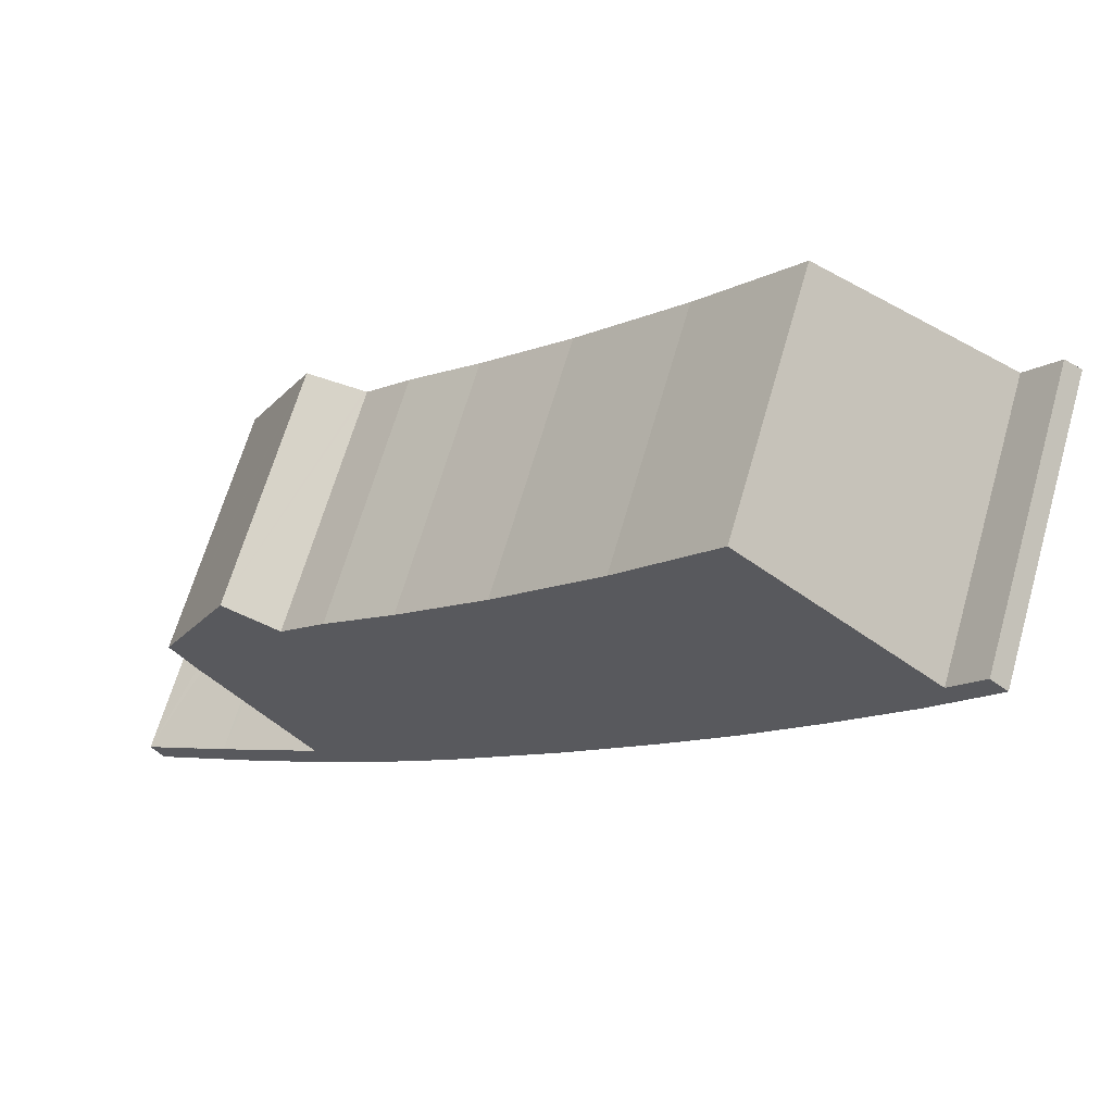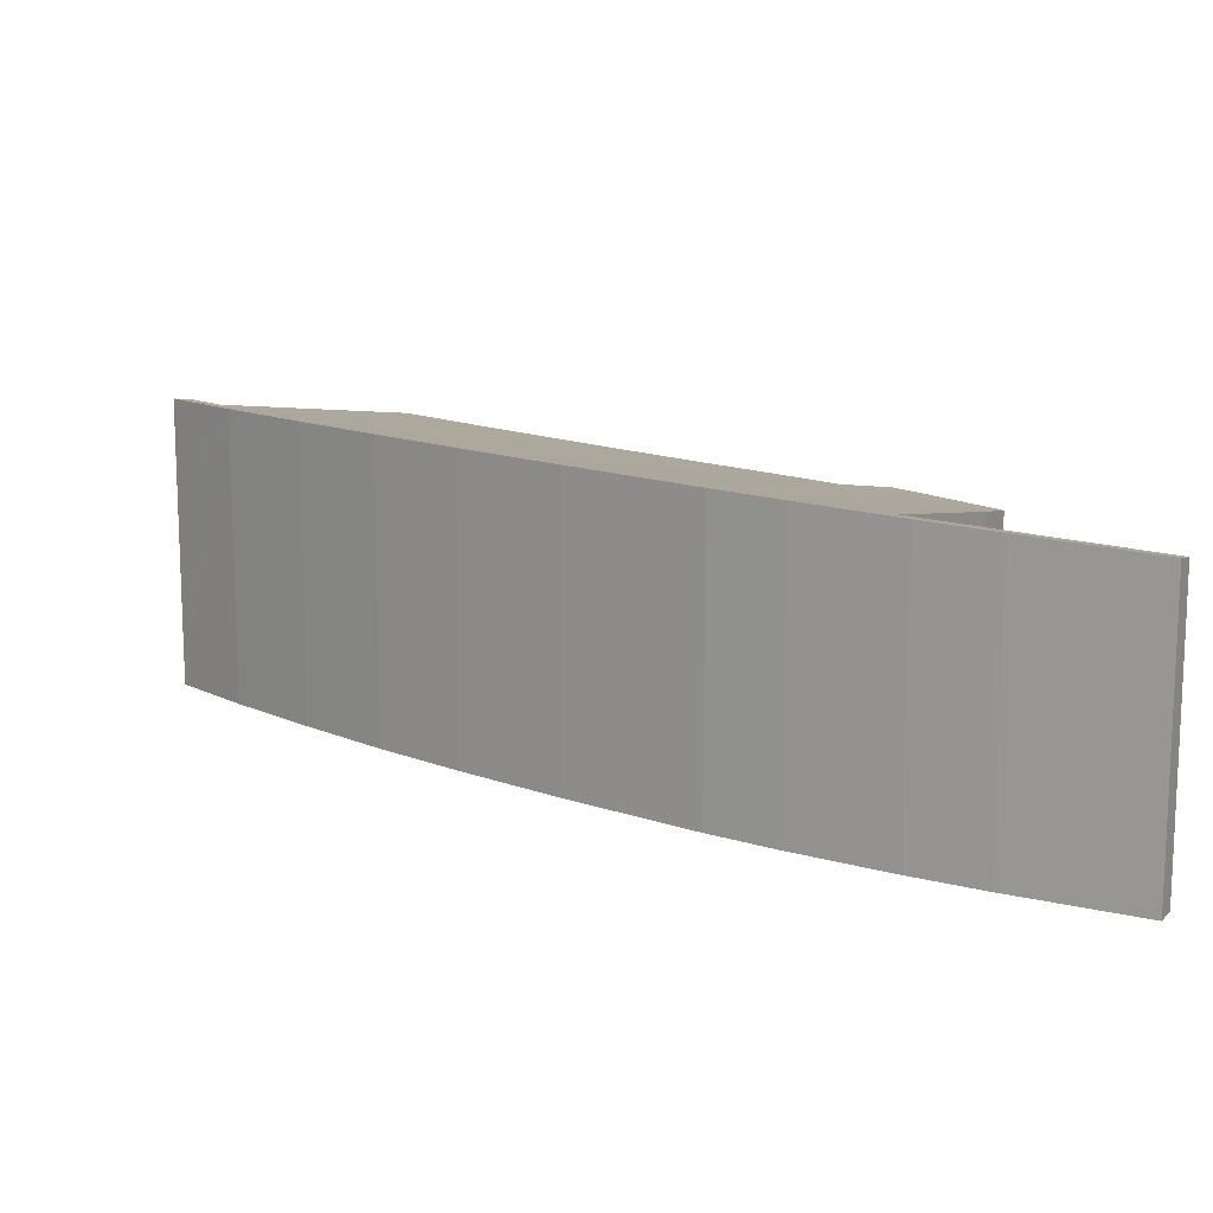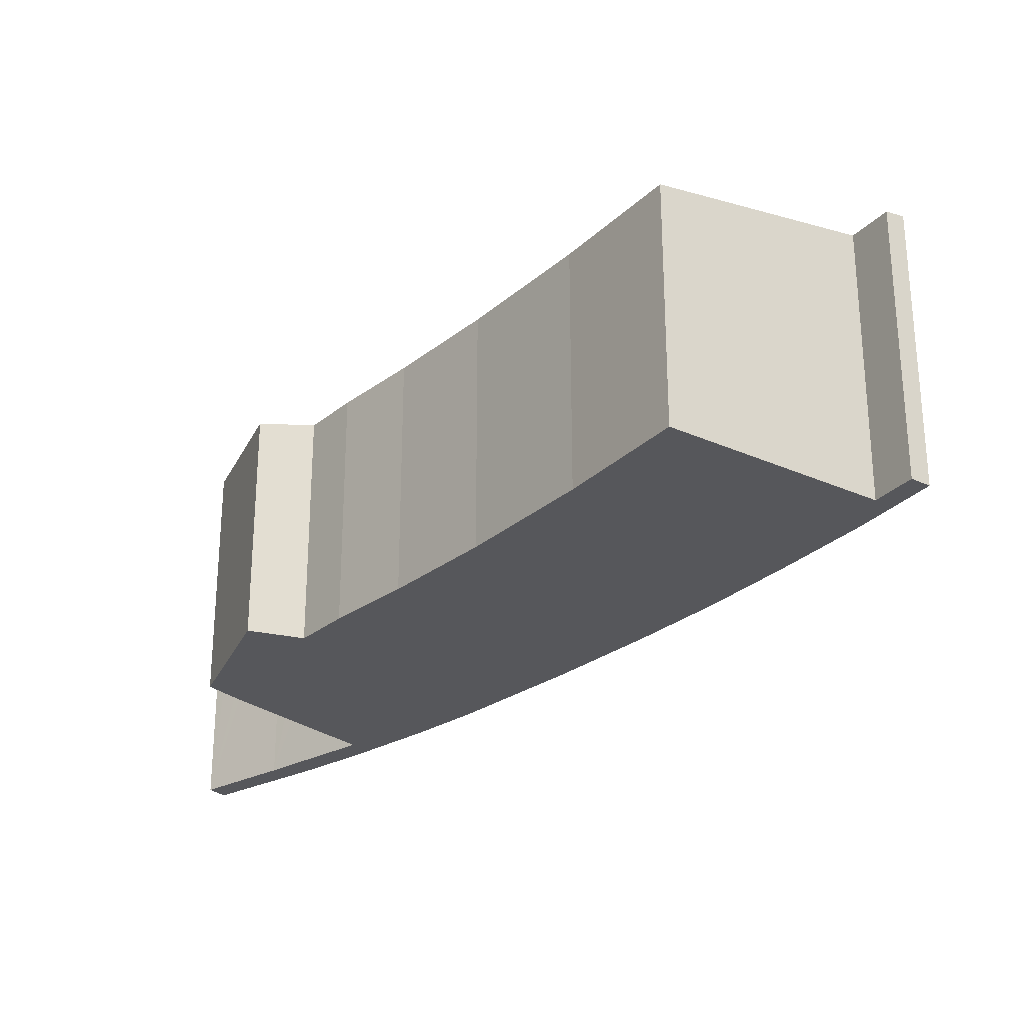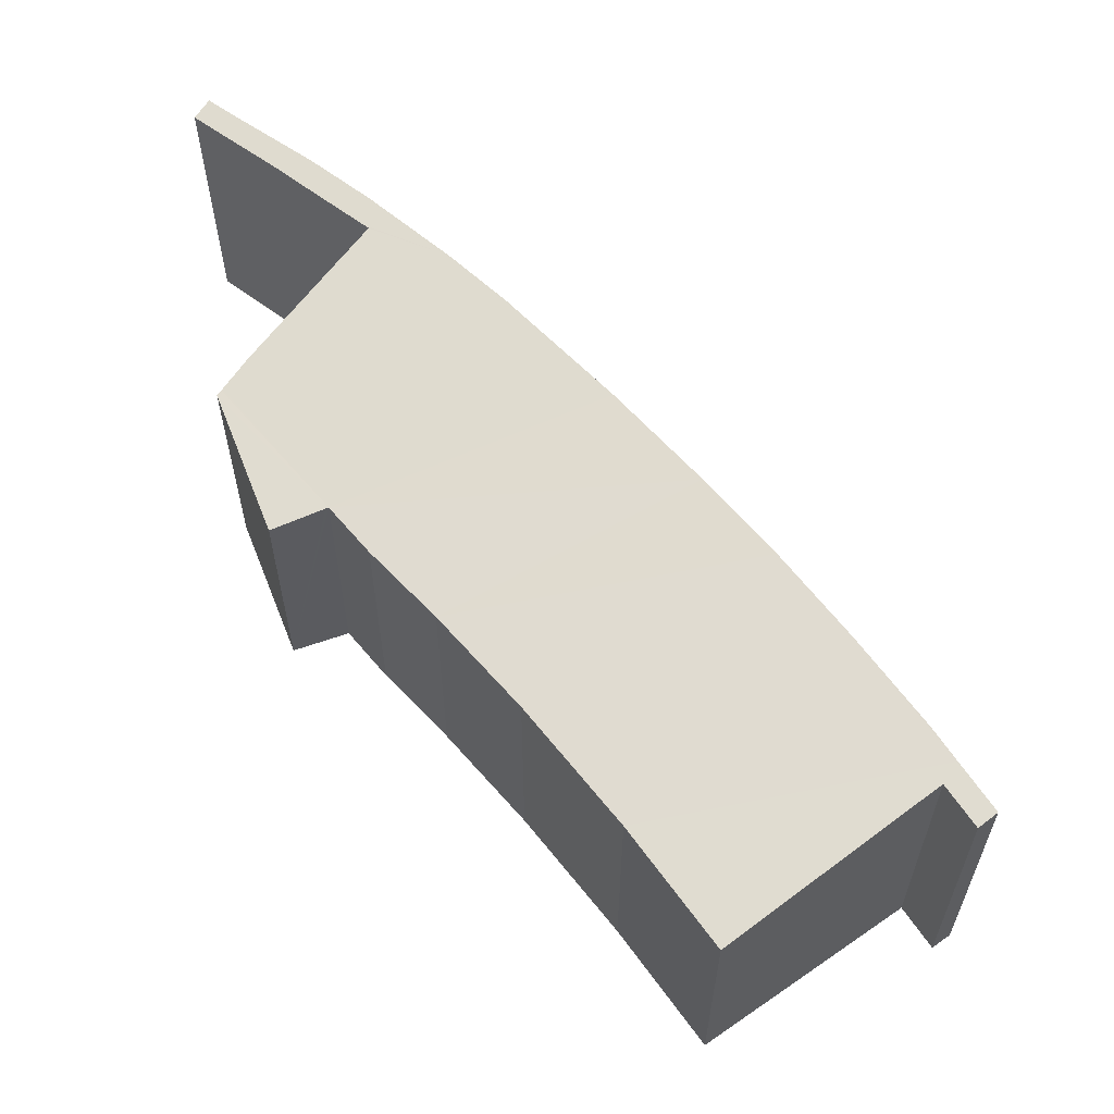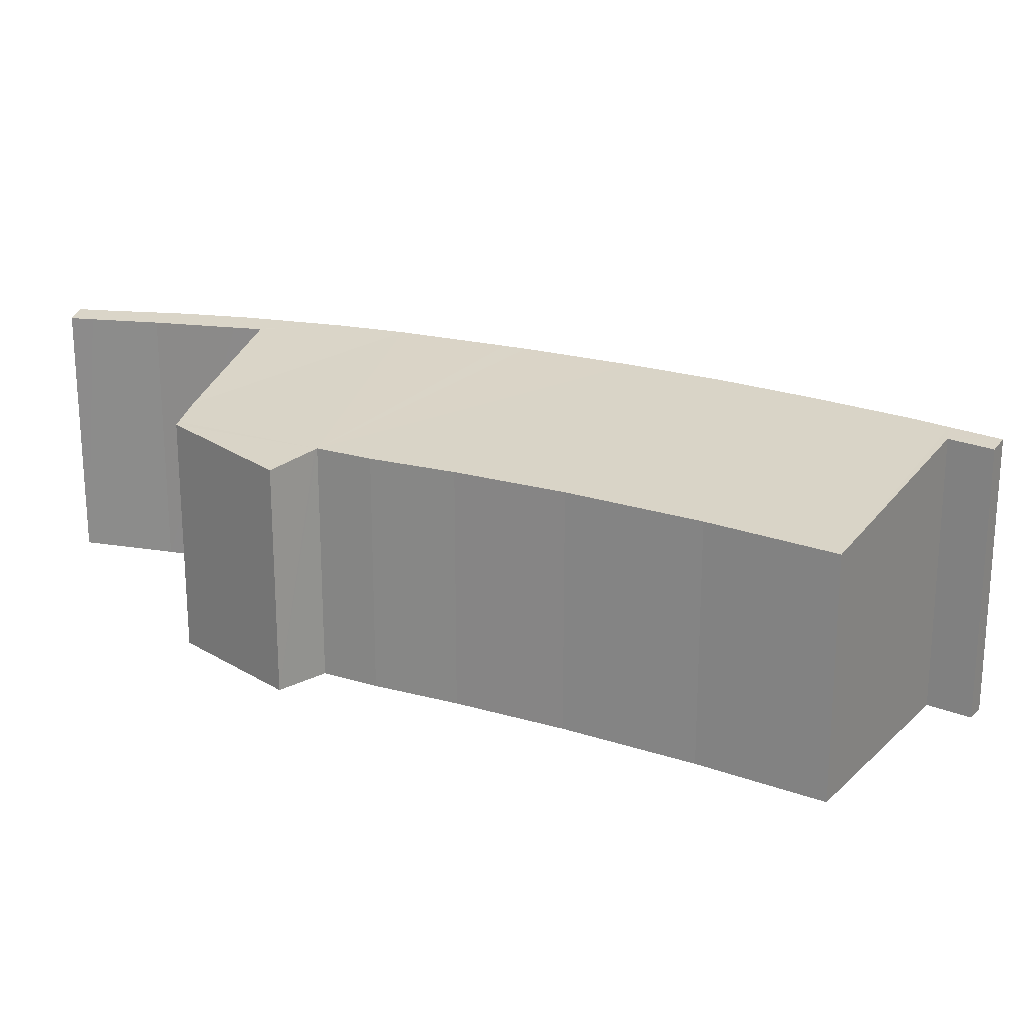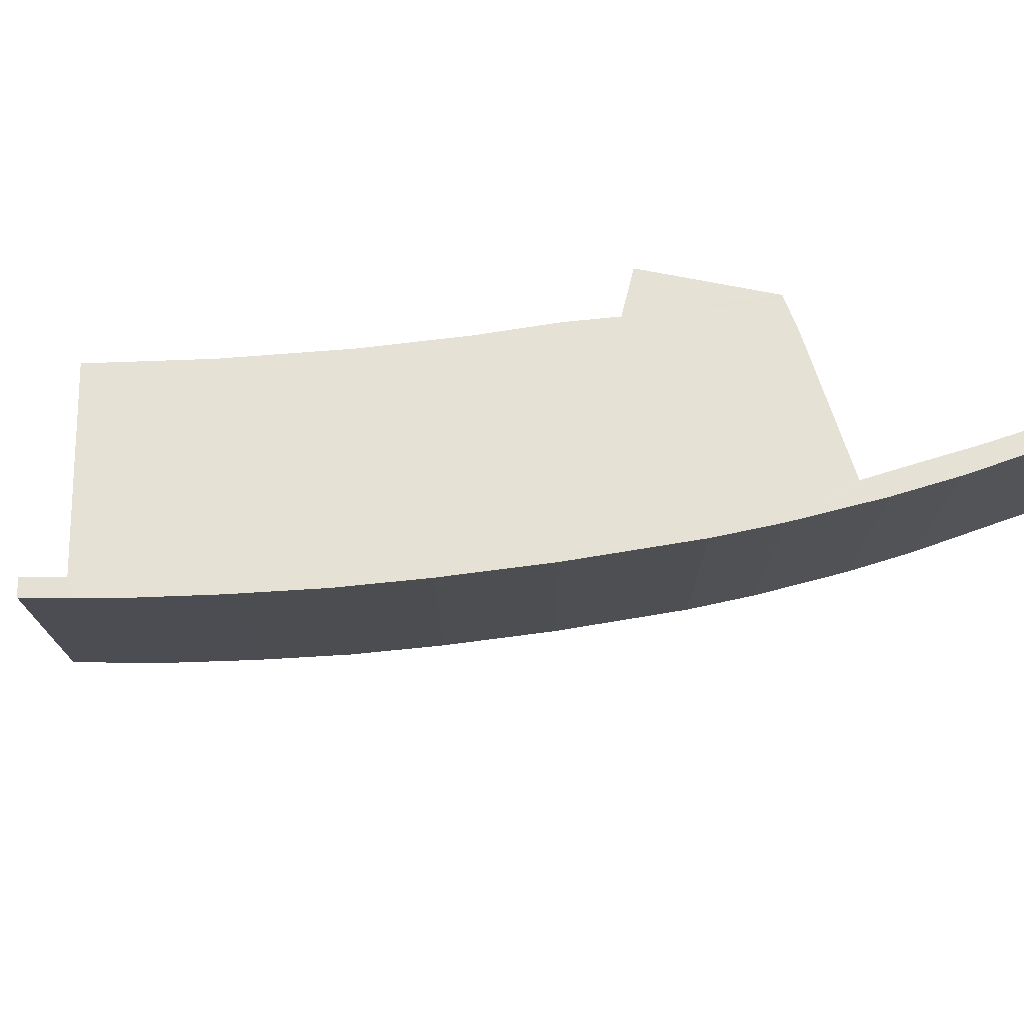
<metadata>
{"format":"obj","ext":"obj","renderer":"f3d","projection":"perspective","resolution":1024,"background":"white","views":[{"elev":65.3,"azim":16.0,"up":"+Z"},{"elev":14.0,"azim":175.3,"up":"+Y"},{"elev":-27.4,"azim":5.0,"up":"+Y"},{"elev":60.3,"azim":4.4,"up":"+Y"},{"elev":22.0,"azim":-17.6,"up":"+Y"},{"elev":73.6,"azim":128.0,"up":"+Y"}]}
</metadata>
<code>
v  0 7.709 4.72e-16
v  1.193 7.851 0.006
v  0.342 7.816 -0.552
v  0.609 7.733 0.407
v  3.478 7.953 1.456
v  1.219 7.758 0.812
v  1.83 7.783 1.217
v  2.442 7.809 1.62
v  3.166 7.835 2.126
v  5.251 8.018 2.694
v  3.89 7.862 2.63
v  4.616 7.889 3.132
v  5.618 8.028 2.974
v  5.217 7.912 3.546
v  7.633 8.086 4.515
v  5.343 7.916 3.633
v  2.516 7.105 7.582
v  9.276 8.12 5.885
v  5.198 6.933 11.91
v  11.8 8.146 8.206
v  12.32 8.151 8.676
v  14.75 8.158 11.07
v  6.395 6.936 13.15
v  8.288 6.964 14.9
v  16.7 8.149 13.1
v  10.63 6.98 17.25
v  18.61 8.119 15.27
v  13.34 6.971 20.22
v  21.18 8.052 18.41
v  15.8 6.936 23.16
v  20.84 7.953 18.98
v  22.12 8.027 19.65
v  21.65 7.932 20.05
v  1.938 6.928 8.484
v  1.911 6.92 8.526
v  1.815 6.894 8.676
v  3.66 6.698 12.47
v  3.712 6.693 12.57
v  5.123 6.92 11.94
v  20.52 8.076 17.56
v  0.342 3.38e-17 -0.552
v  0 0 0
v  5.343 -2.225e-16 3.633
v  2.516 -4.643e-16 7.582
v  1.911 -5.221e-16 8.526
v  1.815 -5.313e-16 8.676
v  1.938 -5.195e-16 8.484
v  2.442 -9.92e-17 1.62
v  0.609 -2.492e-17 0.407
v  1.219 -4.972e-17 0.812
v  1.83 -7.452e-17 1.217
v  3.166 -1.302e-16 2.126
v  5.217 -2.171e-16 3.546
v  3.89 -1.61e-16 2.63
v  4.616 -1.918e-16 3.132
v  3.712 -7.699e-16 12.57
v  3.66 -7.634e-16 12.47
v  6.395 -8.052e-16 13.15
v  5.198 -7.292e-16 11.91
v  8.288 -9.125e-16 14.9
v  10.63 -1.056e-15 17.25
v  13.34 -1.238e-15 20.22
v  15.8 -1.418e-15 23.16
v  20.84 -1.162e-15 18.98
v  21.65 -1.228e-15 20.05
v  5.123 -7.313e-16 11.94
v  22.12 -1.203e-15 19.65
v  20.52 -1.075e-15 17.56
v  21.18 -1.127e-15 18.41
v  18.61 -9.353e-16 15.27
v  16.7 -8.023e-16 13.1
v  14.75 -6.779e-16 11.07
v  12.32 -5.313e-16 8.676
v  9.276 -3.604e-16 5.885
v  11.8 -5.025e-16 8.206
v  7.633 -2.765e-16 4.515
v  5.251 -1.65e-16 2.694
v  5.618 -1.821e-16 2.974
v  3.478 -8.915e-17 1.456
v  1.193 -3.674e-19 0.006
g defaultobject
f 1 2 3
f 2 1 4
f 2 4 5
f 5 4 6
f 5 6 7
f 5 7 8
f 5 8 9
f 5 9 10
f 10 9 11
f 10 11 12
f 10 12 13
f 13 12 14
f 13 14 15
f 15 14 16
f 15 16 17
f 15 17 18
f 18 17 19
f 18 19 20
f 20 19 21
f 21 19 22
f 22 19 23
f 22 23 24
f 22 24 25
f 25 24 26
f 25 26 27
f 27 26 28
f 27 28 29
f 29 28 30
f 29 30 31
f 31 32 29
f 32 31 33
f 34 19 17
f 19 34 35
f 19 35 36
f 19 36 37
f 19 37 38
f 19 38 39
f 27 29 40
f 41 1 3
f 1 41 42
f 43 17 16
f 17 43 44
f 44 34 17
f 34 44 35
f 35 44 36
f 36 44 45
f 36 45 46
f 45 44 47
f 42 4 1
f 4 42 6
f 6 42 7
f 7 42 8
f 8 42 48
f 48 42 49
f 48 49 50
f 48 50 51
f 48 9 8
f 9 48 11
f 11 48 12
f 12 48 14
f 14 48 16
f 16 48 43
f 43 48 52
f 43 52 53
f 53 52 54
f 53 54 55
f 46 37 36
f 37 46 38
f 38 46 56
f 56 46 57
f 19 58 23
f 58 19 59
f 23 60 24
f 60 23 58
f 24 61 26
f 61 24 60
f 61 28 26
f 28 61 62
f 62 30 28
f 30 62 63
f 64 33 31
f 33 64 65
f 56 39 38
f 39 56 19
f 19 56 59
f 59 56 66
f 30 64 31
f 64 30 63
f 33 67 32
f 67 33 65
f 67 29 32
f 29 67 40
f 40 67 68
f 68 67 69
f 40 70 27
f 70 40 68
f 27 71 25
f 71 27 70
f 25 72 22
f 72 25 71
f 72 21 22
f 21 72 73
f 73 20 21
f 20 73 18
f 18 73 74
f 74 73 75
f 74 15 18
f 15 74 76
f 76 13 15
f 13 76 10
f 10 76 77
f 77 76 78
f 77 5 10
f 5 77 79
f 79 2 5
f 2 79 3
f 3 79 41
f 41 79 80
f 65 69 67
f 69 65 64
f 69 64 63
f 69 63 68
f 68 63 70
f 70 63 62
f 70 62 71
f 71 62 61
f 71 61 72
f 72 61 73
f 73 61 60
f 73 60 75
f 75 60 58
f 75 58 74
f 74 58 59
f 74 59 76
f 76 59 66
f 76 66 56
f 76 56 57
f 76 57 46
f 76 46 43
f 43 46 44
f 44 46 47
f 47 46 45
f 43 78 76
f 78 43 53
f 78 53 77
f 77 53 55
f 77 55 79
f 79 55 54
f 79 54 52
f 79 52 48
f 79 48 80
f 80 48 51
f 80 51 50
f 80 50 49
f 80 49 41
f 41 49 42

</code>
